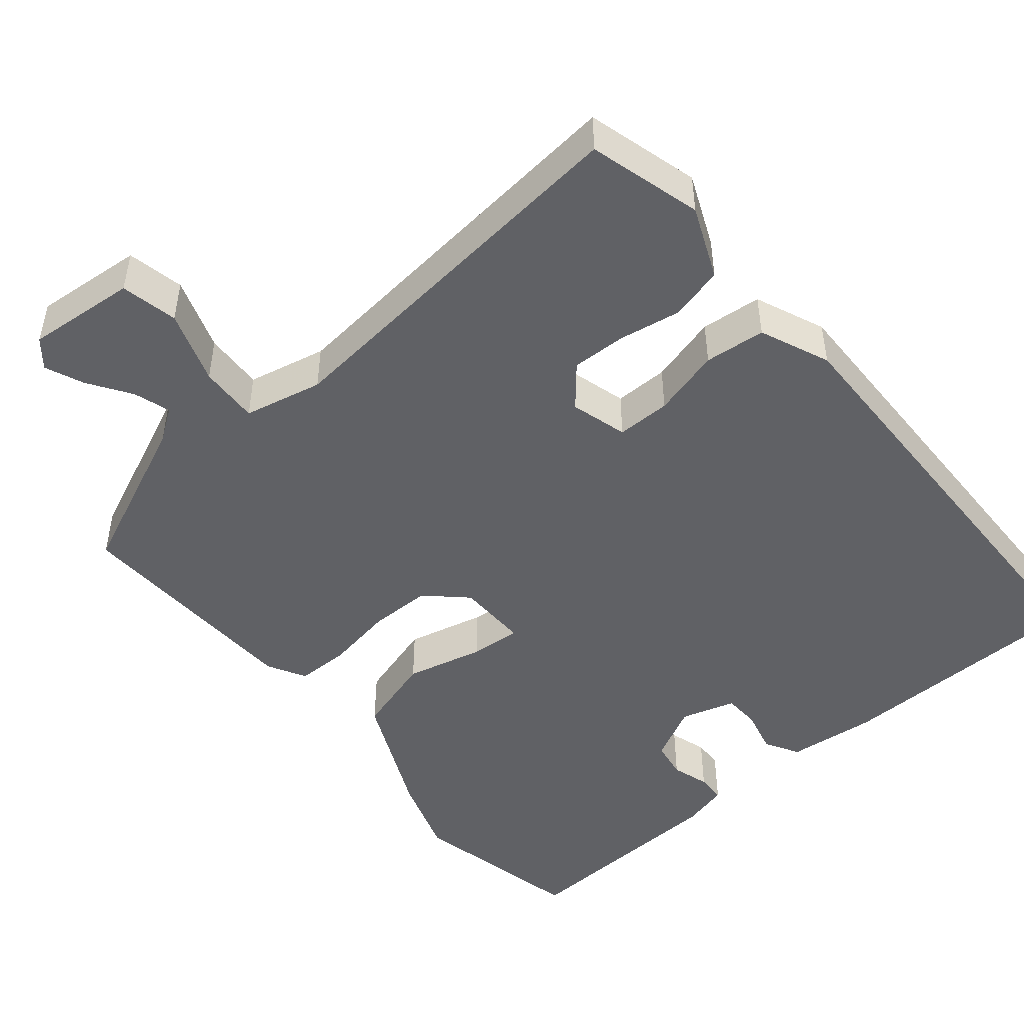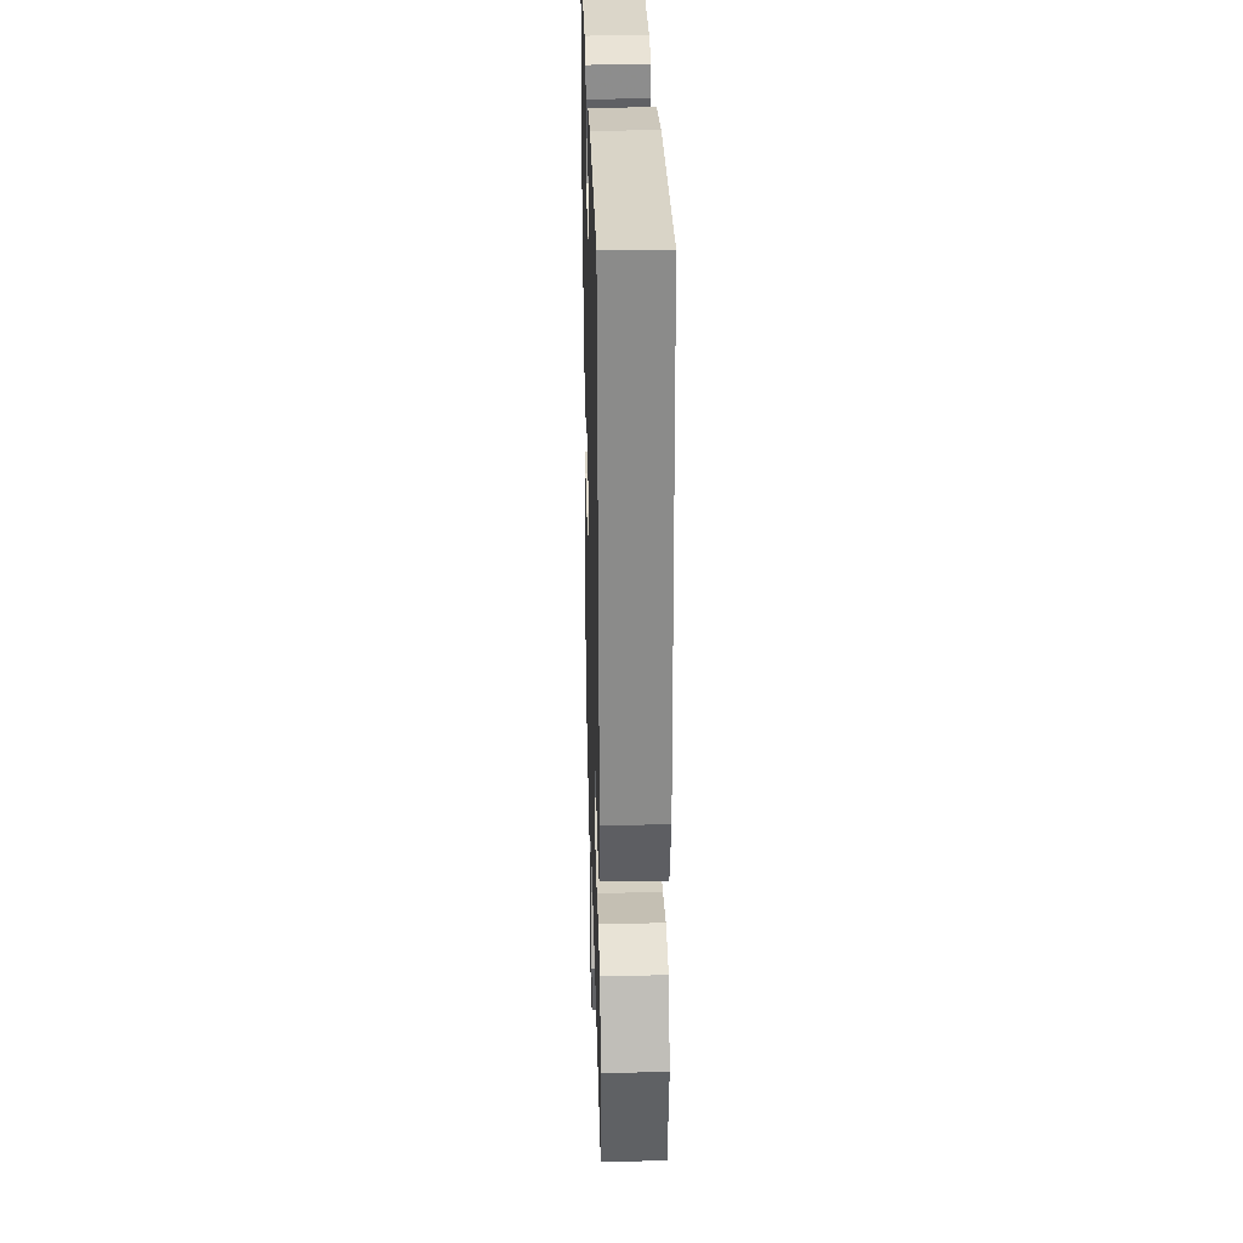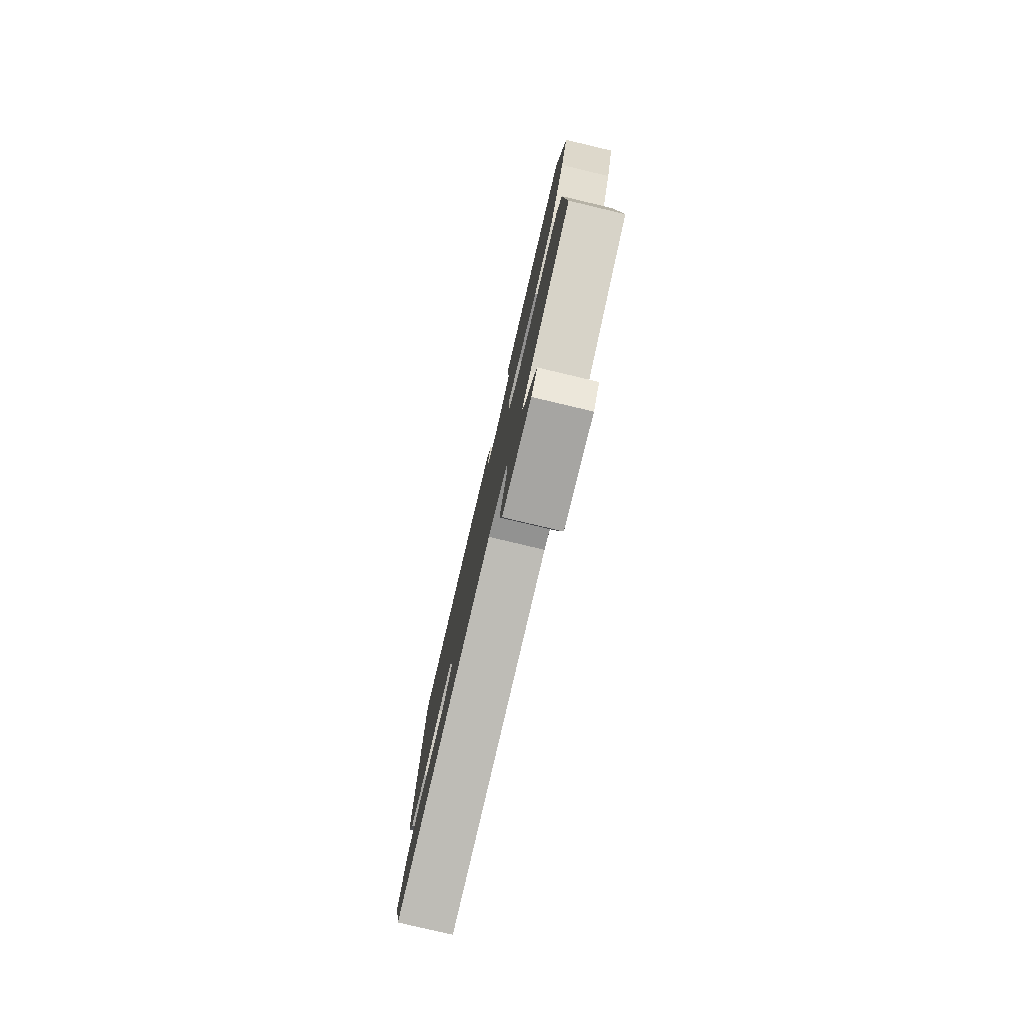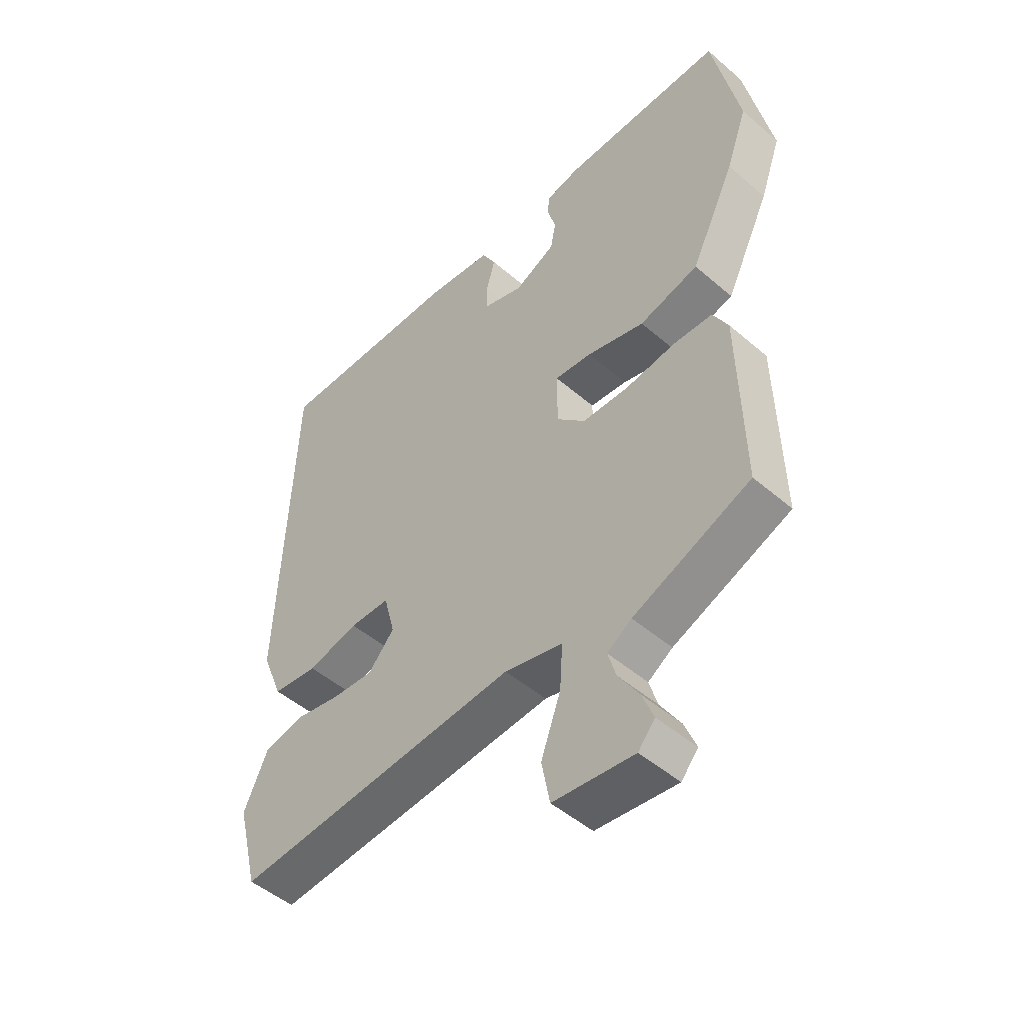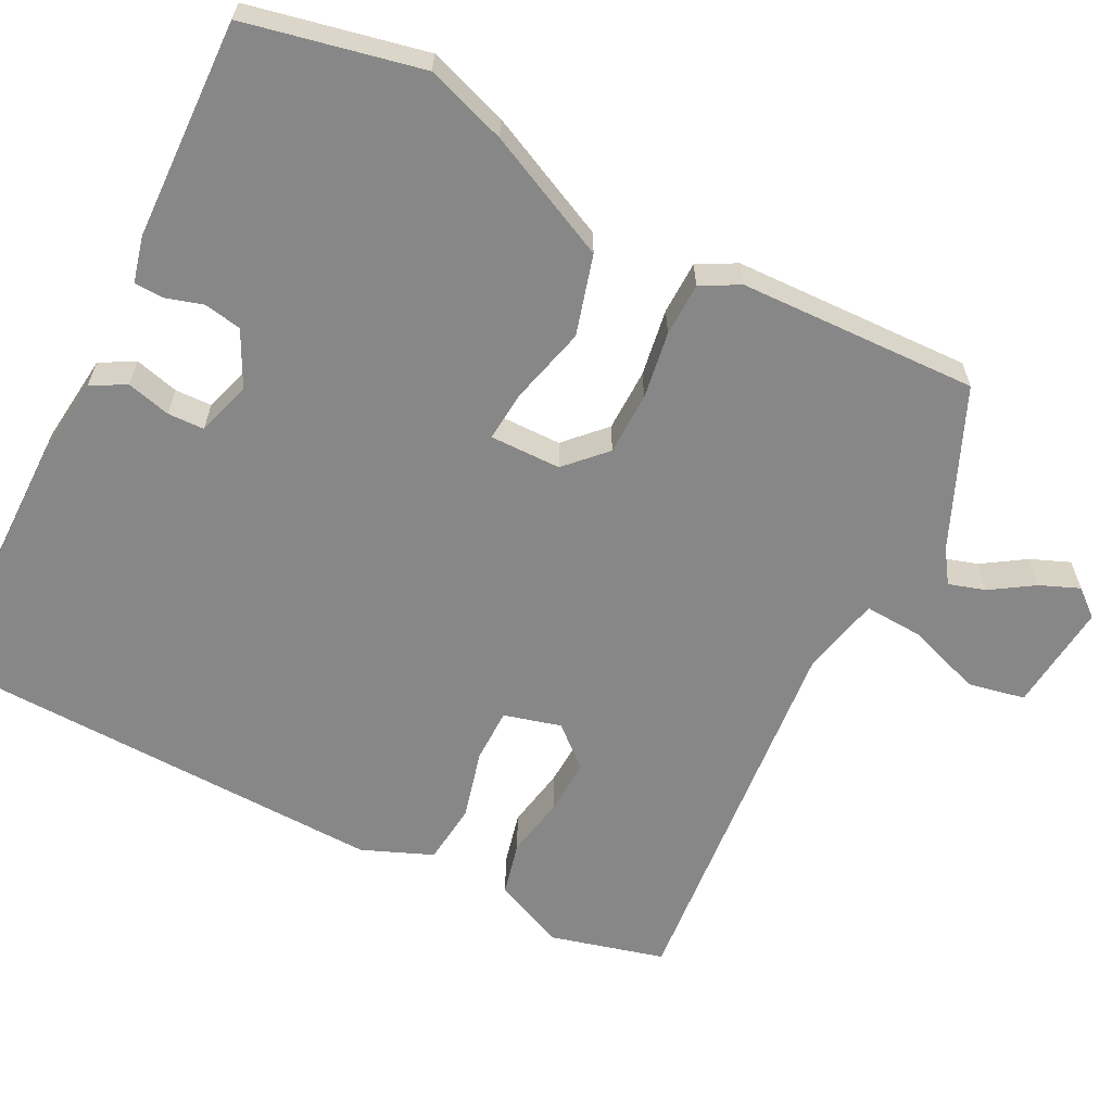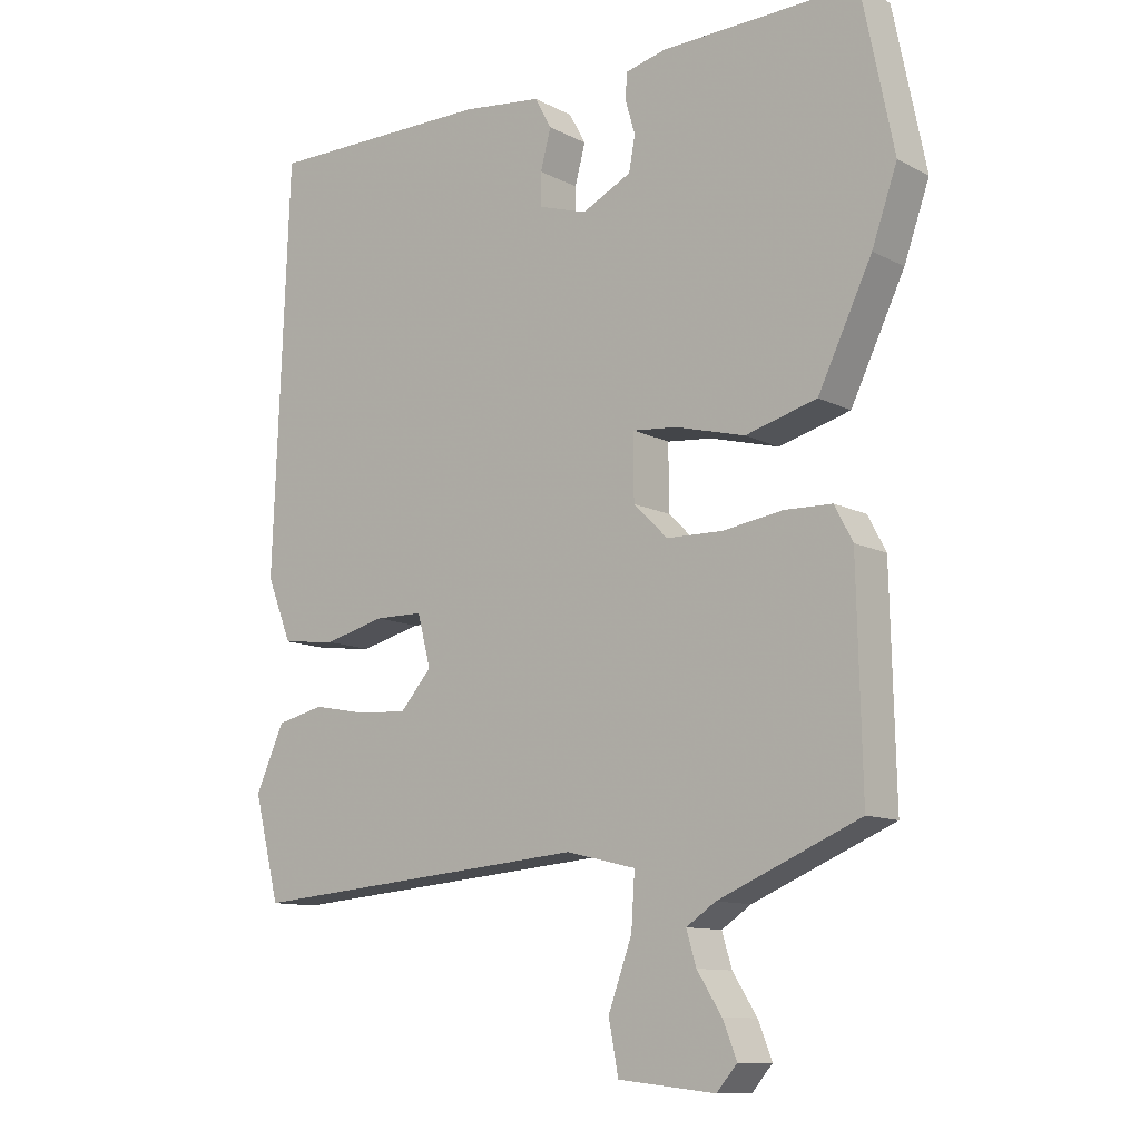
<metadata>
{"format":"obj","ext":"obj","renderer":"f3d","projection":"perspective","resolution":1024,"background":"white","views":[{"elev":-48.3,"azim":-139.1,"up":"+Y"},{"elev":28.7,"azim":-91.6,"up":"+Z"},{"elev":-79.8,"azim":76.7,"up":"+Z"},{"elev":-48.9,"azim":46.3,"up":"+Z"},{"elev":-62.3,"azim":63.5,"up":"+Y"},{"elev":-11.1,"azim":38.9,"up":"+Z"}]}
</metadata>
<code>
v 0.494 0.07 0.53
v 0.54 0.07 0.305
v 0.504 0.07 0.203
v 0.427 0.07 0.044
v 0.325 0.07 0.016
v 0.226 0.07 0.042
v 0.162 0.07 0.048
v 0.162 0.07 -0.043
v 0.211 0.07 -0.091
v 0.291 0.07 -0.093
v 0.377 0.07 -0.08
v 0.445 0.07 -0.082
v 0.471 0.07 -0.131
v 0.478 0.07 -0.436
v 0.276 0.07 -0.521
v 0.234 0.07 -0.549
v 0.248 0.07 -0.596
v 0.283 0.07 -0.651
v 0.303 0.07 -0.701
v 0.274 0.07 -0.735
v 0.135 0.07 -0.72
v 0.121 0.07 -0.647
v 0.155 0.07 -0.554
v 0.16 0.07 -0.478
v 0.06 0.07 -0.454
v -0.433 0.07 -0.495
v -0.47 0.07 -0.349
v -0.429 0.07 -0.258
v -0.36 0.07 -0.242
v -0.282 0.07 -0.257
v -0.211 0.07 -0.261
v -0.166 0.07 -0.21
v -0.185 0.07 -0.137
v -0.254 0.07 -0.136
v -0.342 0.07 -0.158
v -0.42 0.07 -0.149
v -0.456 0.07 -0.059
v -0.433 0.07 0.525
v -0.107 0.07 0.524
v 0.007 0.07 0.51
v 0.031 0.07 0.466
v 0.016 0.07 0.41
v 0.017 0.07 0.363
v 0.086 0.07 0.341
v 0.157 0.07 0.376
v 0.166 0.07 0.424
v 0.152 0.07 0.472
v 0.154 0.07 0.509
v 0.213 0.07 0.523
v 0.494 0 0.53
v 0.54 0 0.305
v 0.504 0 0.203
v 0.427 0 0.044
v 0.325 0 0.016
v 0.226 0 0.042
v 0.162 0 0.048
v 0.162 0 -0.043
v 0.211 0 -0.091
v 0.291 0 -0.093
v 0.377 0 -0.08
v 0.445 0 -0.082
v 0.471 0 -0.131
v 0.478 0 -0.436
v 0.276 0 -0.521
v 0.234 0 -0.549
v 0.248 0 -0.596
v 0.283 0 -0.651
v 0.303 0 -0.701
v 0.274 0 -0.735
v 0.135 0 -0.72
v 0.121 0 -0.647
v 0.155 0 -0.554
v 0.16 0 -0.478
v 0.06 0 -0.454
v -0.433 0 -0.495
v -0.47 0 -0.349
v -0.429 0 -0.258
v -0.36 0 -0.242
v -0.282 0 -0.257
v -0.211 0 -0.261
v -0.166 0 -0.21
v -0.185 0 -0.137
v -0.254 0 -0.136
v -0.342 0 -0.158
v -0.42 0 -0.149
v -0.456 0 -0.059
v -0.433 0 0.525
v -0.107 0 0.524
v 0.007 0 0.51
v 0.031 0 0.466
v 0.016 0 0.41
v 0.017 0 0.363
v 0.086 0 0.341
v 0.157 0 0.376
v 0.166 0 0.424
v 0.152 0 0.472
v 0.154 0 0.509
v 0.213 0 0.523
f 46 47 48 49
f 45 46 49 1
f 44 45 1 2
f 39 40 41 42
f 39 42 43
f 38 39 43
f 37 38 43
f 34 35 36 37
f 33 34 37 43
f 32 33 43 44
f 27 28 29 30
f 25 26 27 30
f 24 25 30 31
f 20 21 22 23
f 20 23 24
f 17 18 19 20
f 16 17 20 24
f 15 16 24
f 10 11 12 13
f 9 10 13 14
f 8 9 14 15
f 3 4 5 6
f 3 6 7
f 2 3 7
f 44 2 7
f 32 44 7 8
f 24 31 32
f 8 15 24 32
f 98 97 96 95
f 50 98 95 94
f 51 50 94 93
f 91 90 89 88
f 92 91 88
f 92 88 87
f 92 87 86
f 86 85 84 83
f 92 86 83 82
f 93 92 82 81
f 79 78 77 76
f 79 76 75 74
f 80 79 74 73
f 72 71 70 69
f 73 72 69
f 69 68 67 66
f 73 69 66 65
f 73 65 64
f 62 61 60 59
f 63 62 59 58
f 64 63 58 57
f 55 54 53 52
f 56 55 52
f 56 52 51
f 56 51 93
f 57 56 93 81
f 81 80 73
f 81 73 64 57
f 1 50 51 2
f 2 51 52 3
f 3 52 53 4
f 4 53 54 5
f 5 54 55 6
f 6 55 56 7
f 7 56 57 8
f 8 57 58 9
f 9 58 59 10
f 10 59 60 11
f 11 60 61 12
f 12 61 62 13
f 13 62 63 14
f 14 63 64 15
f 15 64 65 16
f 16 65 66 17
f 17 66 67 18
f 18 67 68 19
f 19 68 69 20
f 20 69 70 21
f 21 70 71 22
f 22 71 72 23
f 23 72 73 24
f 24 73 74 25
f 25 74 75 26
f 26 75 76 27
f 27 76 77 28
f 28 77 78 29
f 29 78 79 30
f 30 79 80 31
f 31 80 81 32
f 32 81 82 33
f 33 82 83 34
f 34 83 84 35
f 35 84 85 36
f 36 85 86 37
f 37 86 87 38
f 38 87 88 39
f 39 88 89 40
f 40 89 90 41
f 41 90 91 42
f 42 91 92 43
f 43 92 93 44
f 44 93 94 45
f 45 94 95 46
f 46 95 96 47
f 47 96 97 48
f 48 97 98 49
f 49 98 50 1

</code>
